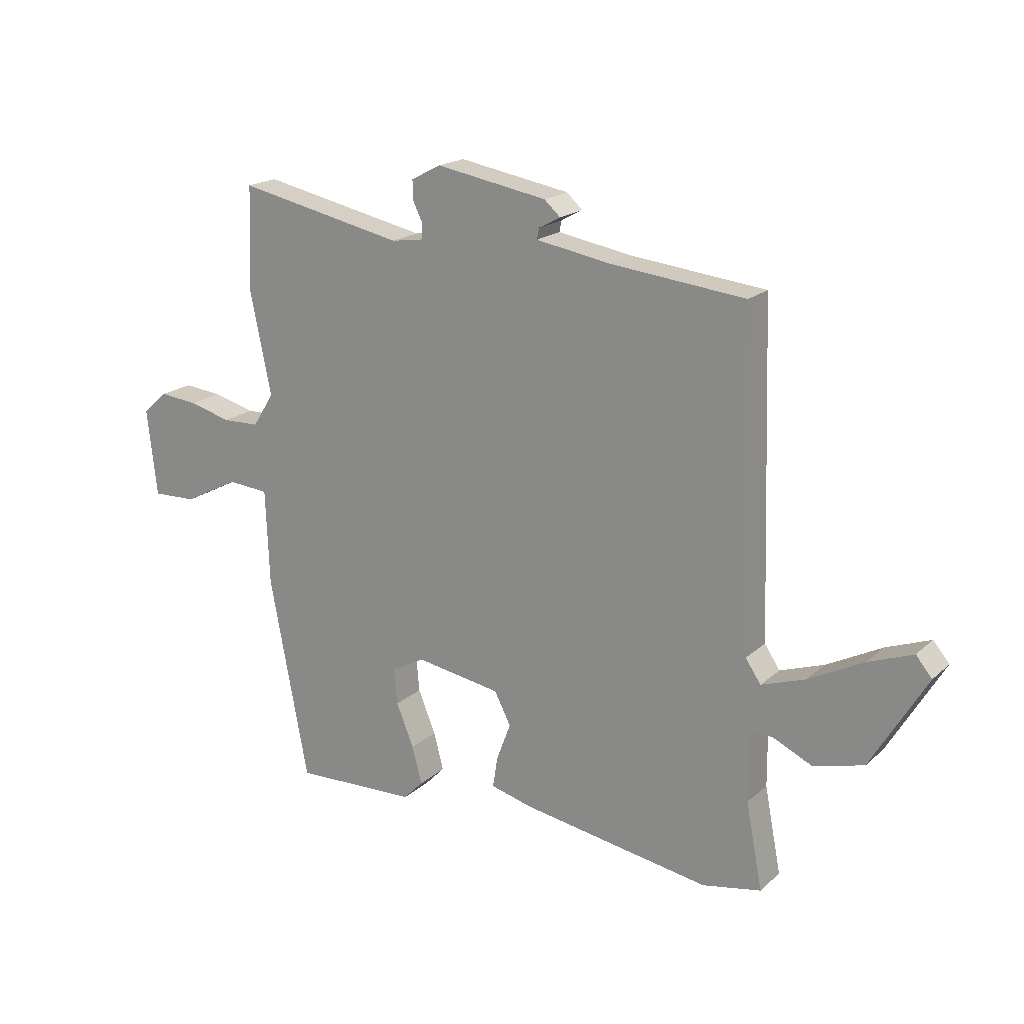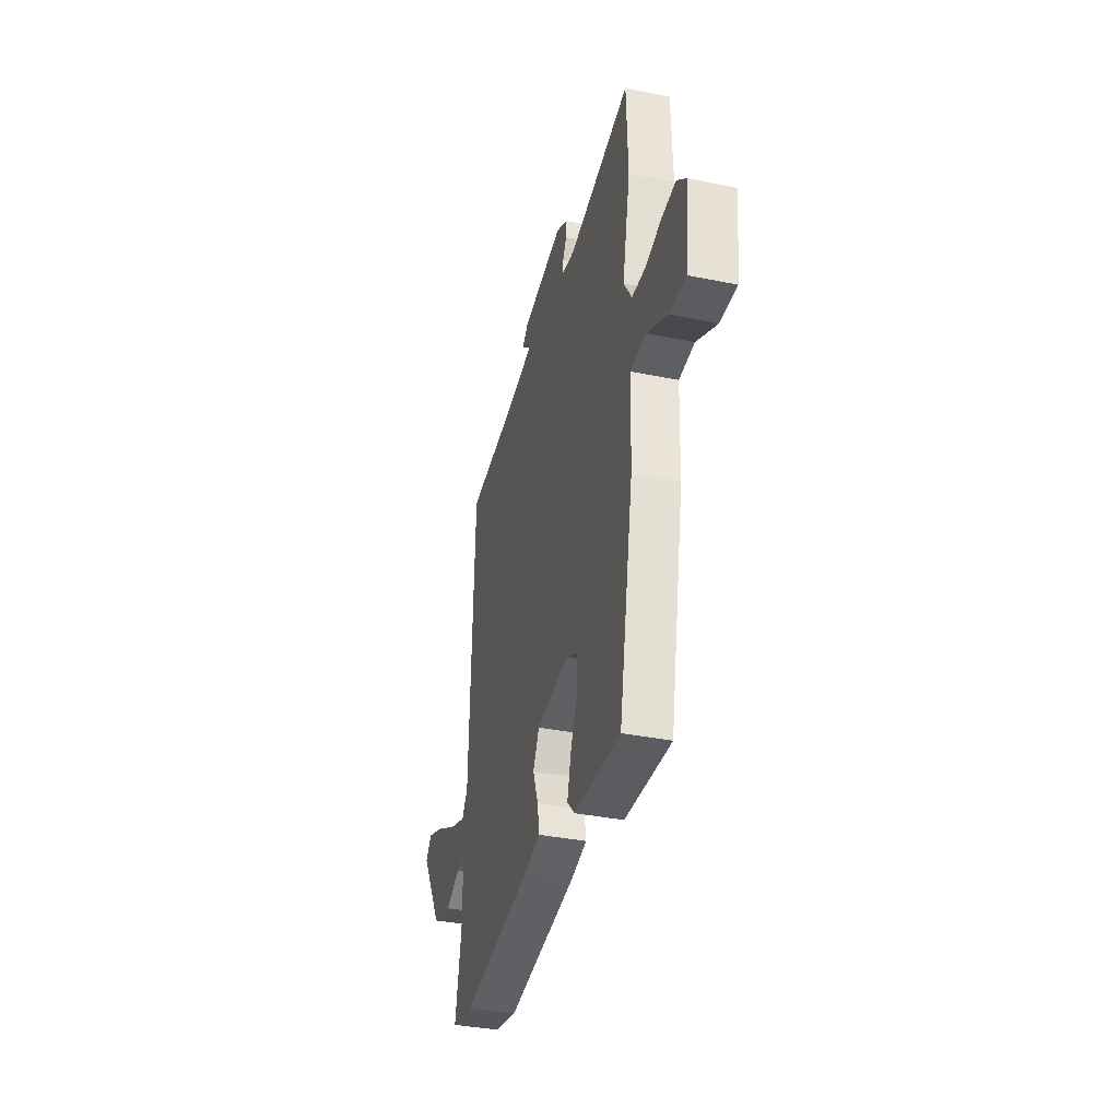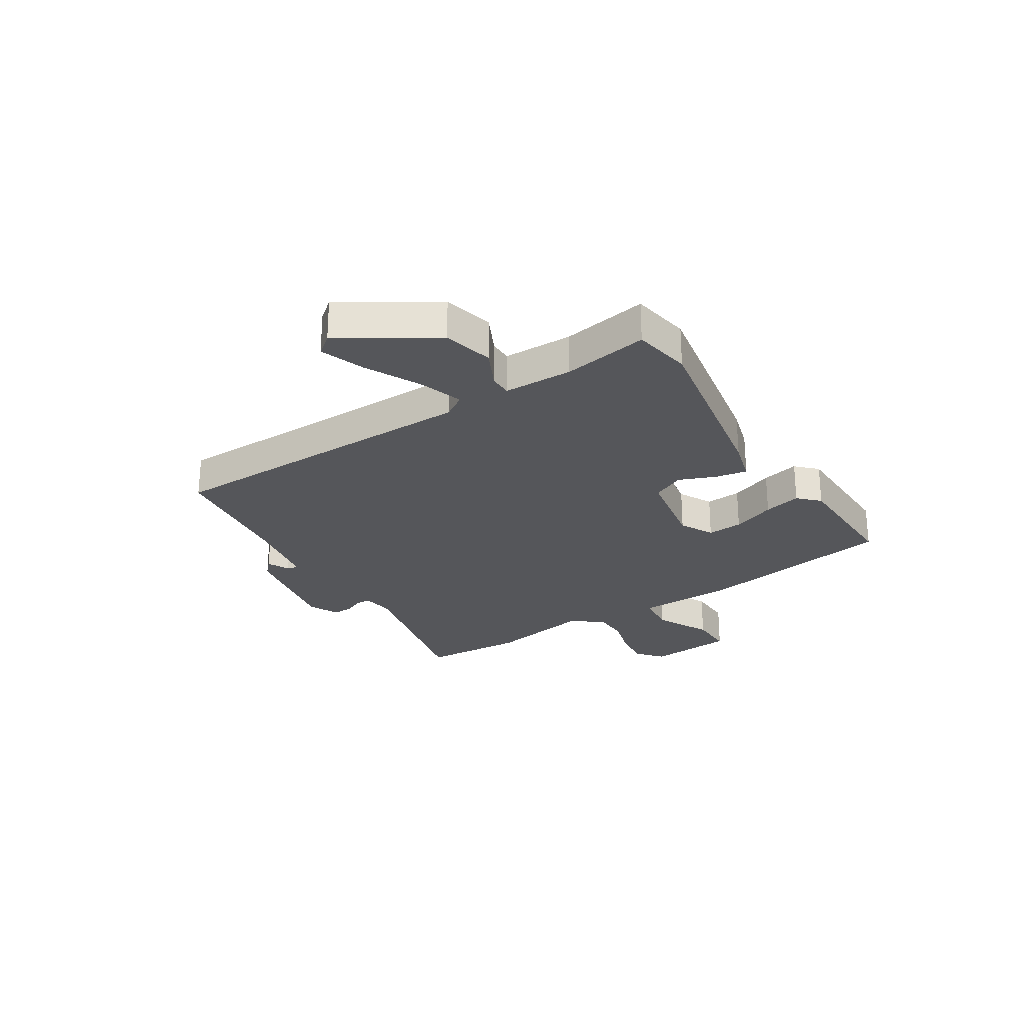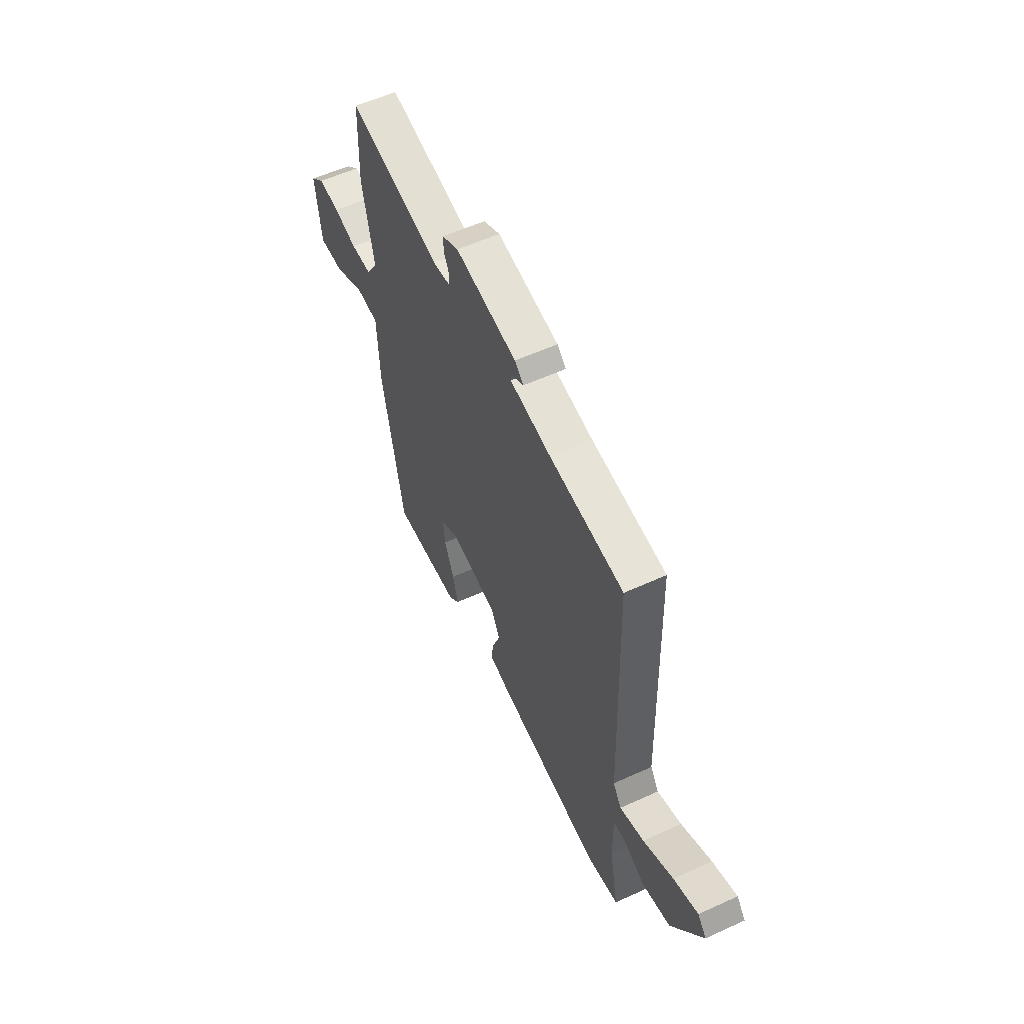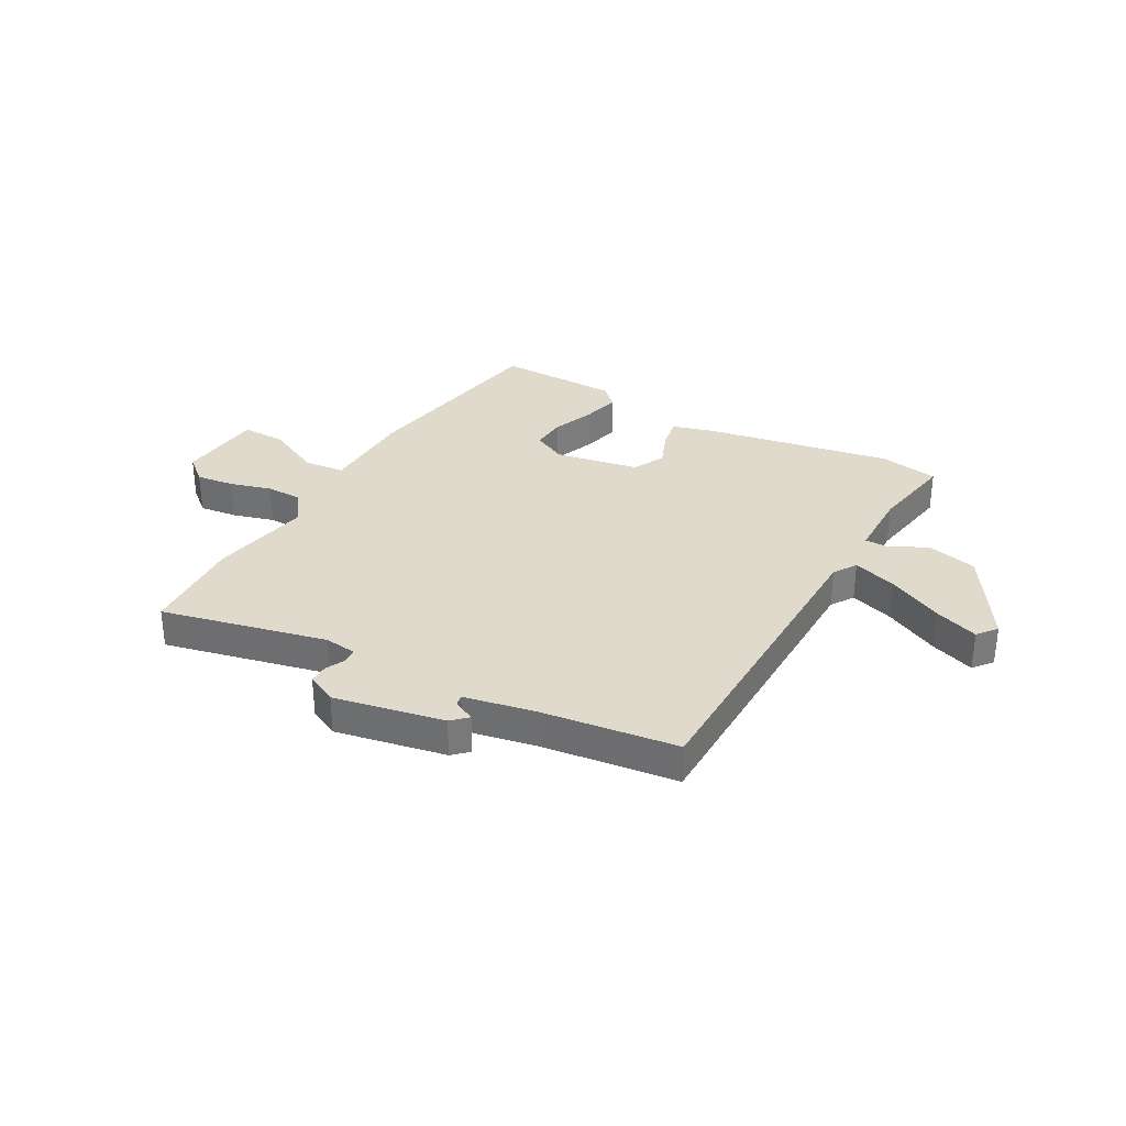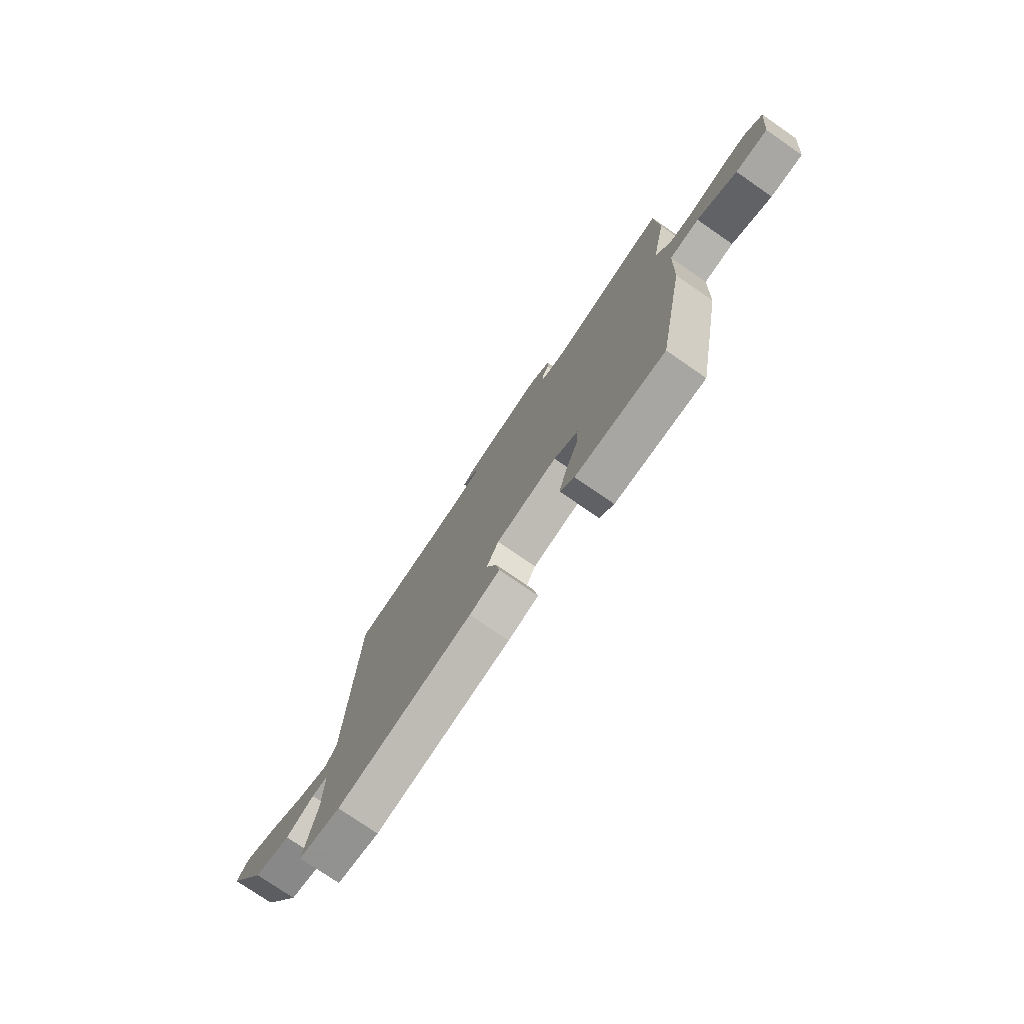
<metadata>
{"format":"obj","ext":"obj","renderer":"f3d","projection":"perspective","resolution":1024,"background":"white","views":[{"elev":19.0,"azim":32.3,"up":"+Z"},{"elev":-36.2,"azim":-105.0,"up":"+Z"},{"elev":-25.9,"azim":121.2,"up":"+Y"},{"elev":57.2,"azim":64.6,"up":"+Z"},{"elev":32.5,"azim":28.0,"up":"+Y"},{"elev":-76.4,"azim":-124.6,"up":"+Z"}]}
</metadata>
<code>
v -0.413 0.07 -0.521
v -0.483 0.07 -0.152
v -0.49 0.07 0.022
v -0.565 0.07 0.028
v -0.665 0.07 -0.024
v -0.746 0.07 -0.027
v -0.764 0.07 0.131
v -0.718 0.07 0.172
v -0.648 0.07 0.165
v -0.572 0.07 0.145
v -0.505 0.07 0.147
v -0.466 0.07 0.208
v -0.504 0.07 0.393
v -0.497 0.07 0.582
v -0.193 0.07 0.519
v -0.134 0.07 0.528
v -0.133 0.07 0.555
v -0.151 0.07 0.591
v -0.152 0.07 0.627
v -0.098 0.07 0.655
v 0.104 0.07 0.62
v 0.133 0.07 0.594
v 0.094 0.07 0.573
v 0.09 0.07 0.553
v 0.225 0.07 0.53
v 0.469 0.07 0.504
v 0.488 0.07 -0.085
v 0.516 0.07 -0.126
v 0.596 0.07 -0.098
v 0.695 0.07 -0.046
v 0.776 0.07 -0.015
v 0.805 0.07 -0.05
v 0.704 0.07 -0.221
v 0.612 0.07 -0.245
v 0.541 0.07 -0.212
v 0.5 0.07 -0.213
v 0.501 0.07 -0.339
v 0.531 0.07 -0.494
v 0.424 0.07 -0.515
v 0.08 0.07 -0.46
v 0.003 0.07 -0.44
v 0.012 0.07 -0.383
v 0.038 0.07 -0.314
v 0.008 0.07 -0.256
v -0.147 0.07 -0.231
v -0.208 0.07 -0.264
v -0.202 0.07 -0.329
v -0.17 0.07 -0.407
v -0.152 0.07 -0.475
v -0.188 0.07 -0.512
v -0.413 0 -0.521
v -0.483 0 -0.152
v -0.49 0 0.022
v -0.565 0 0.028
v -0.665 0 -0.024
v -0.746 0 -0.027
v -0.764 0 0.131
v -0.718 0 0.172
v -0.648 0 0.165
v -0.572 0 0.145
v -0.505 0 0.147
v -0.466 0 0.208
v -0.504 0 0.393
v -0.497 0 0.582
v -0.193 0 0.519
v -0.134 0 0.528
v -0.133 0 0.555
v -0.151 0 0.591
v -0.152 0 0.627
v -0.098 0 0.655
v 0.104 0 0.62
v 0.133 0 0.594
v 0.094 0 0.573
v 0.09 0 0.553
v 0.225 0 0.53
v 0.469 0 0.504
v 0.488 0 -0.085
v 0.516 0 -0.126
v 0.596 0 -0.098
v 0.695 0 -0.046
v 0.776 0 -0.015
v 0.805 0 -0.05
v 0.704 0 -0.221
v 0.612 0 -0.245
v 0.541 0 -0.212
v 0.5 0 -0.213
v 0.501 0 -0.339
v 0.531 0 -0.494
v 0.424 0 -0.515
v 0.08 0 -0.46
v 0.003 0 -0.44
v 0.012 0 -0.383
v 0.038 0 -0.314
v 0.008 0 -0.256
v -0.147 0 -0.231
v -0.208 0 -0.264
v -0.202 0 -0.329
v -0.17 0 -0.407
v -0.152 0 -0.475
v -0.188 0 -0.512
f 1 2 3
f 50 1 3
f 49 50 3
f 48 49 3
f 47 48 3
f 46 47 3
f 45 46 3
f 44 45 3
f 41 42 43
f 40 41 43
f 39 40 43
f 38 39 43
f 37 38 43
f 36 37 43 44
f 33 34 35
f 32 33 35
f 31 32 35
f 30 31 35
f 29 30 35
f 28 29 35 36
f 36 44 3
f 28 36 3
f 27 28 3
f 21 22 23
f 20 21 23
f 19 20 23
f 18 19 23
f 17 18 23
f 16 17 23 24
f 15 16 24 25
f 12 13 14 15
f 26 27 3
f 25 26 3
f 15 25 3
f 12 15 3
f 11 12 3
f 8 9 10
f 7 8 10
f 6 7 10
f 5 6 10
f 4 5 10
f 3 4 10 11
f 53 52 51
f 53 51 100
f 53 100 99
f 53 99 98
f 53 98 97
f 53 97 96
f 53 96 95
f 53 95 94
f 93 92 91
f 93 91 90
f 93 90 89
f 93 89 88
f 93 88 87
f 94 93 87 86
f 85 84 83
f 85 83 82
f 85 82 81
f 85 81 80
f 85 80 79
f 86 85 79 78
f 53 94 86
f 53 86 78
f 53 78 77
f 73 72 71
f 73 71 70
f 73 70 69
f 73 69 68
f 73 68 67
f 74 73 67 66
f 75 74 66 65
f 65 64 63 62
f 53 77 76
f 53 76 75
f 53 75 65
f 53 65 62
f 53 62 61
f 60 59 58
f 60 58 57
f 60 57 56
f 60 56 55
f 60 55 54
f 61 60 54 53
f 1 51 52 2
f 2 52 53 3
f 3 53 54 4
f 4 54 55 5
f 5 55 56 6
f 6 56 57 7
f 7 57 58 8
f 8 58 59 9
f 9 59 60 10
f 10 60 61 11
f 11 61 62 12
f 12 62 63 13
f 13 63 64 14
f 14 64 65 15
f 15 65 66 16
f 16 66 67 17
f 17 67 68 18
f 18 68 69 19
f 19 69 70 20
f 20 70 71 21
f 21 71 72 22
f 22 72 73 23
f 23 73 74 24
f 24 74 75 25
f 25 75 76 26
f 26 76 77 27
f 27 77 78 28
f 28 78 79 29
f 29 79 80 30
f 30 80 81 31
f 31 81 82 32
f 32 82 83 33
f 33 83 84 34
f 34 84 85 35
f 35 85 86 36
f 36 86 87 37
f 37 87 88 38
f 38 88 89 39
f 39 89 90 40
f 40 90 91 41
f 41 91 92 42
f 42 92 93 43
f 43 93 94 44
f 44 94 95 45
f 45 95 96 46
f 46 96 97 47
f 47 97 98 48
f 48 98 99 49
f 49 99 100 50
f 50 100 51 1

</code>
